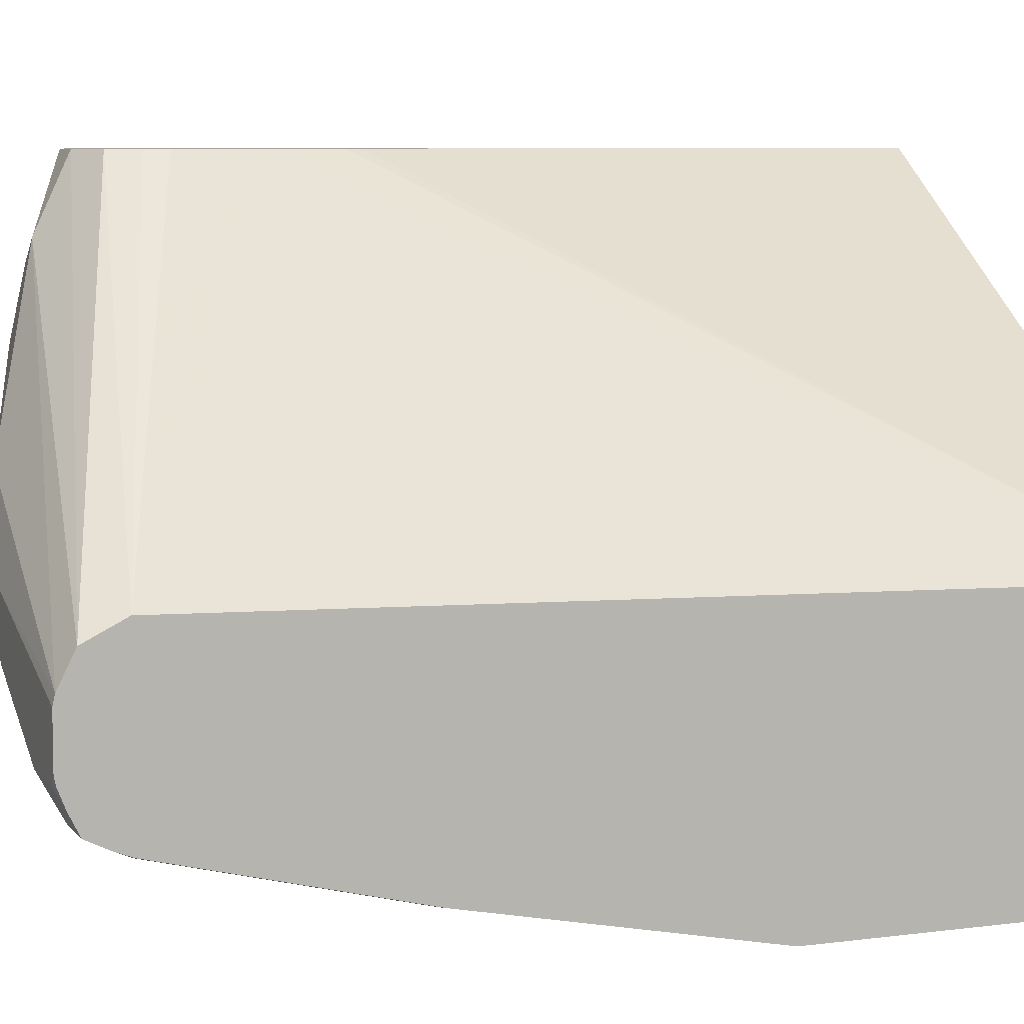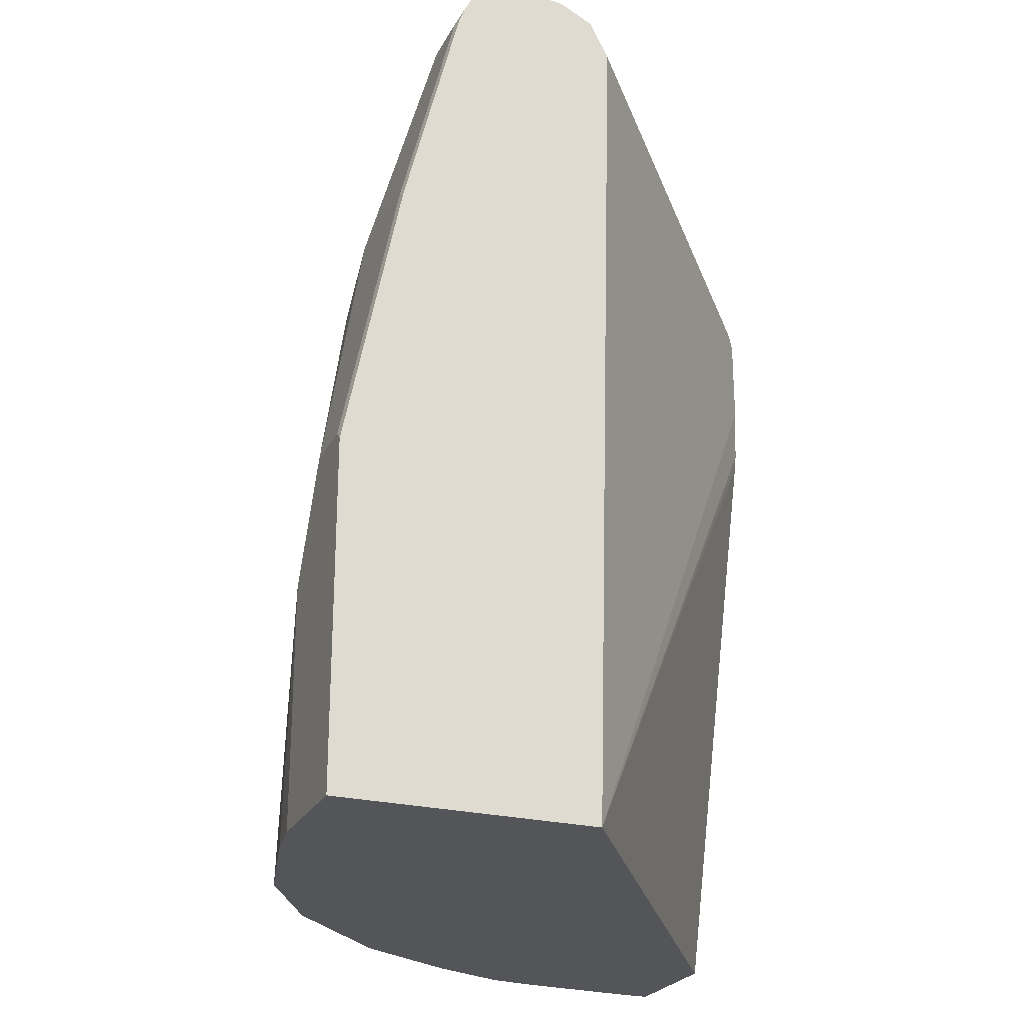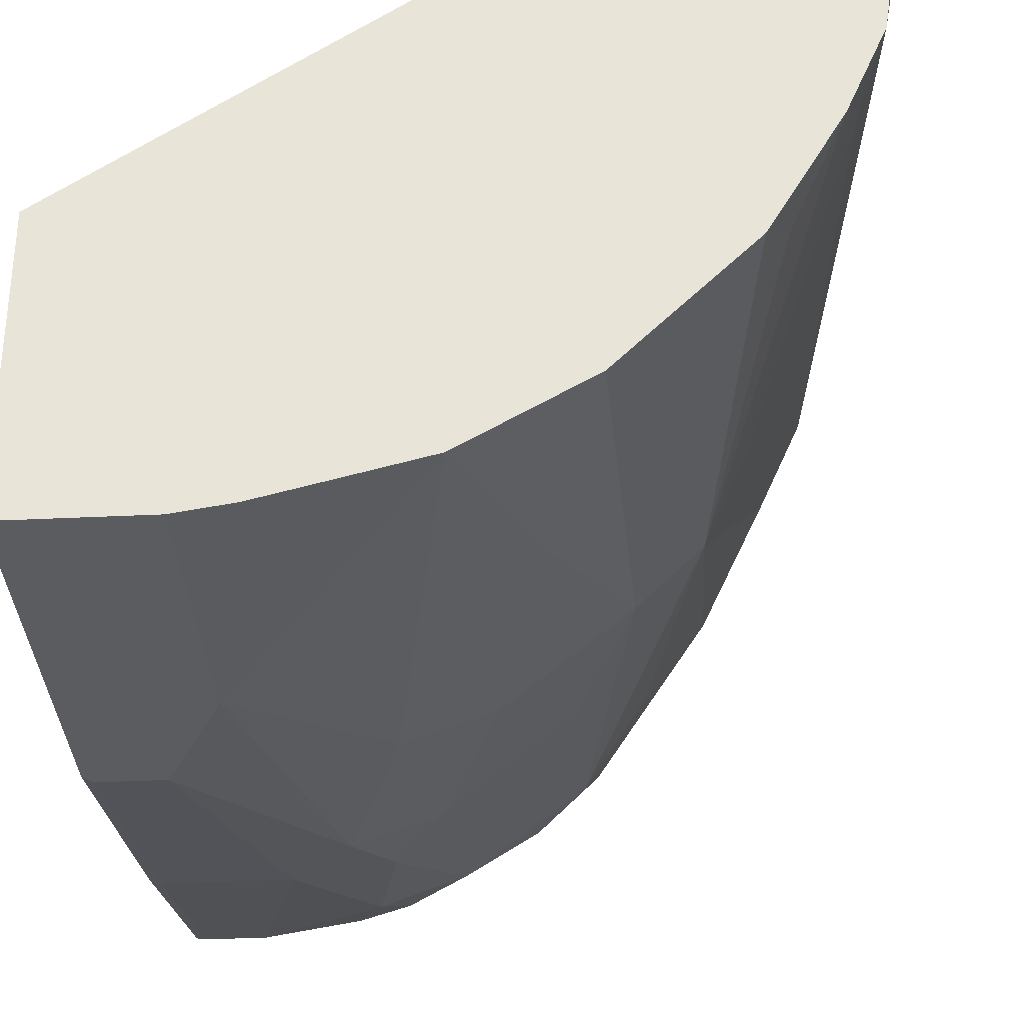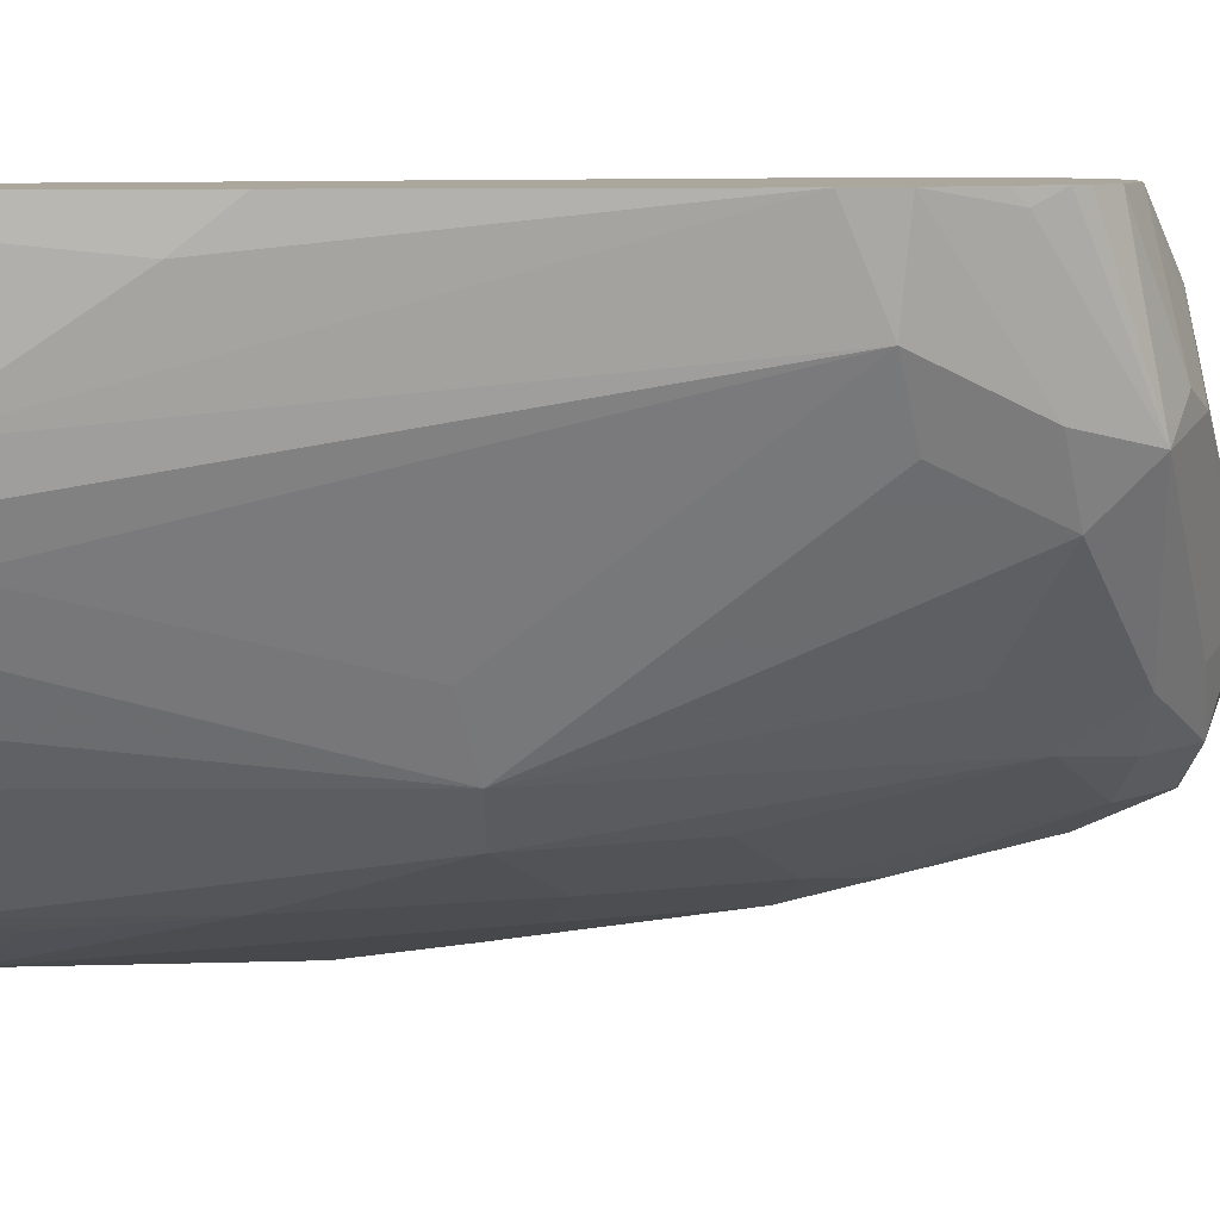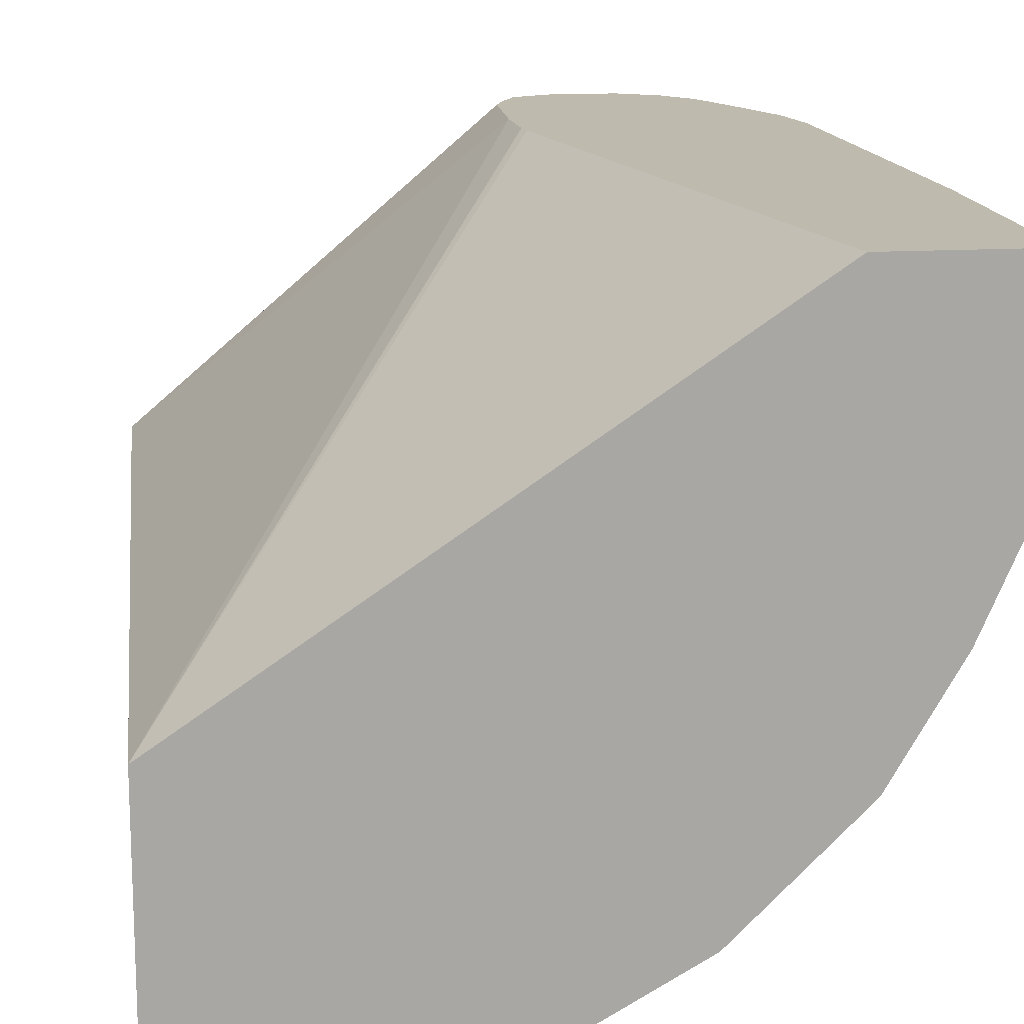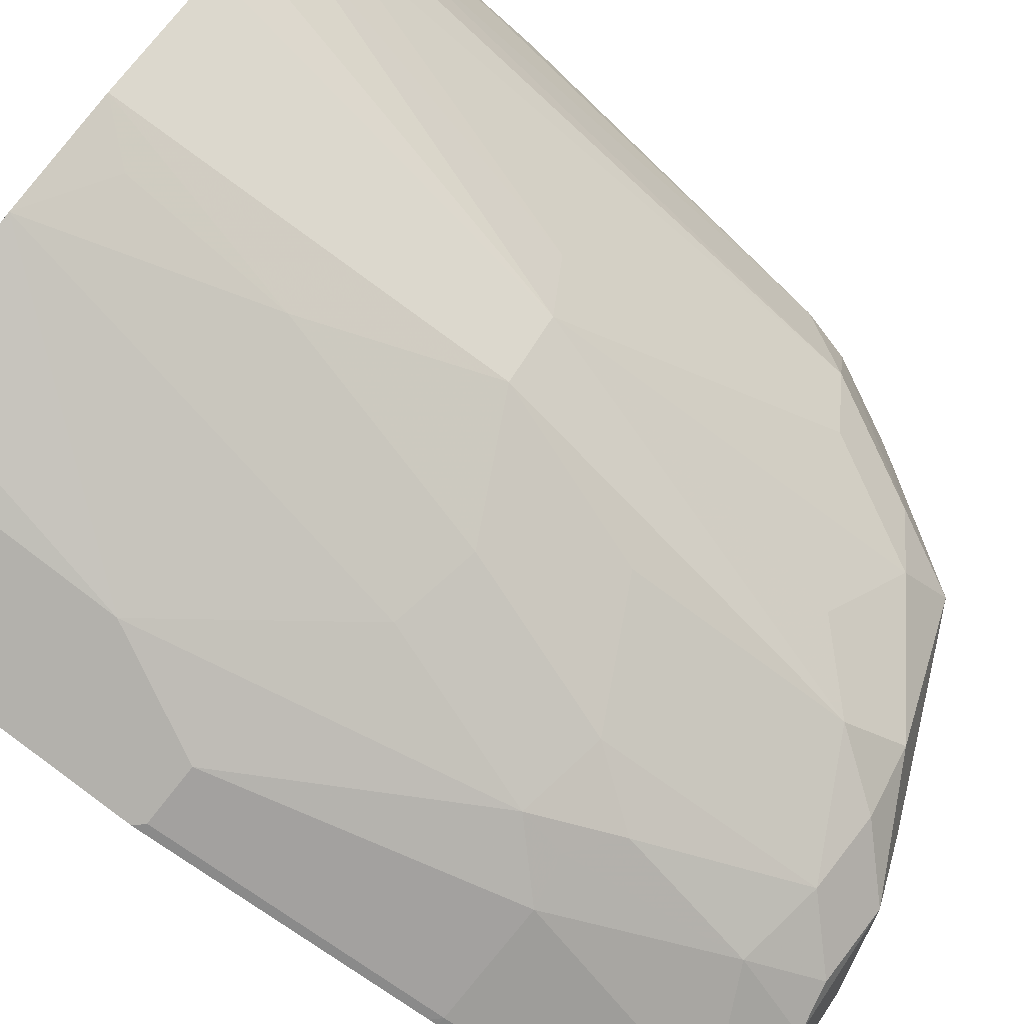
<metadata>
{"format":"obj","ext":"obj","renderer":"f3d","projection":"perspective","resolution":1024,"background":"white","views":[{"elev":7.1,"azim":-111.0,"up":"+Z"},{"elev":-24.7,"azim":-111.9,"up":"+Y"},{"elev":-34.0,"azim":3.8,"up":"+Z"},{"elev":8.4,"azim":89.7,"up":"+Z"},{"elev":15.7,"azim":-6.9,"up":"+Z"},{"elev":-79.0,"azim":51.6,"up":"+Z"}]}
</metadata>
<code>
v 0.2756 -0.06988 -0.7255
v 0.2756 -0.06988 -0.7169
v 0.2721 -0.06988 -0.7745
v 0.2721 -0.06278 -0.7745
v 0.2721 1.672e-05 -0.7326
v 0.2254 -0.06988 -0.7169
v 0.2721 1.672e-05 -0.7169
v 0.2693 -0.06988 -0.7926
v 0.2512 0.1674 -0.7535
v 0.259 0.1518 -0.7169
v 0.271 0.0199 -0.7169
v 0.03873 -0.06988 -0.844
v 0.1674 0.1465 -0.7169
v 0.2568 -0.06988 -0.8219
v 0.2616 -0.0523 -0.8059
v 0.2372 0.1744 -0.7814
v 0.2302 0.2093 -0.7745
v 0.2543 0.1706 -0.7169
v 0.2564 0.1621 -0.7169
v 0.2585 0.1538 -0.7169
v 0.2302 0.06282 -0.8372
v 0.2163 0.06978 -0.8651
v 0.03873 -0.06988 -0.9419
v 0.1664 0.1518 -0.7169
v 0.1648 0.1727 -0.7169
v 0.03873 0.2511 -0.8357
v 0.2338 -0.06988 -0.8617
v 0.2407 -0.0523 -0.8477
v 0.2163 0.2163 -0.8024
v 0.2163 0.2372 -0.7814
v 0.2407 0.1988 -0.7221
v 0.2433 0.1936 -0.7169
v 0.2128 -0.06988 -0.8826
v 0.1919 -0.06988 -0.9036
v 0.1953 0.06978 -0.8861
v 0.1744 0.2163 -0.8651
v 0.1953 0.1953 -0.8442
v 0.03873 0.05967 -0.9419
v 0.08375 -0.06988 -0.9419
v 0.1648 0.2067 -0.7169
v 0.1674 0.2146 -0.7169
v 0.1727 0.225 -0.7169
v 0.03873 0.262 -0.8411
v 0.1988 0.2197 -0.8268
v 0.1779 0.2407 -0.8477
v 0.1988 0.2407 -0.8059
v 0.1535 0.2581 -0.8442
v 0.1256 0.2721 -0.8372
v 0.1884 0.2511 -0.7745
v 0.2023 0.2442 -0.7675
v 0.2233 0.2233 -0.7169
v 0.232 0.2146 -0.7169
v 0.2355 0.2092 -0.7169
v 0.2407 0.1988 -0.7169
v 0.1521 -0.06988 -0.9266
v 0.1779 -0.0523 -0.9105
v 0.1744 0.00698 -0.907
v 0.1535 0.09073 -0.907
v 0.1744 0.1325 -0.8861
v 0.1326 0.2372 -0.8861
v 0.157 0.2407 -0.8686
v 0.03873 0.1643 -0.921
v 0.04186 0.06282 -0.9419
v 0.1019 -0.06988 -0.9391
v 0.08375 0.02094 -0.9419
v 0.1884 0.2314 -0.7169
v 0.03873 0.2654 -0.8428
v 0.1361 0.2616 -0.8686
v 0.1047 0.2721 -0.8582
v 0.1047 0.2721 -0.8372
v 0.1361 0.2668 -0.8059
v 0.1884 0.2459 -0.7509
v 0.2093 0.2302 -0.7169
v 0.1187 -0.06988 -0.935
v 0.1256 0.08374 -0.921
v 0.1326 0.1535 -0.907
v 0.1047 0.2302 -0.9
v 0.1116 0.2581 -0.8861
v 0.1151 0.1779 -0.9105
v 0.03873 0.1674 -0.9202
v 0.04186 0.1674 -0.921
v 0.06281 0.06282 -0.9419
v 0.1047 0.1465 -0.921
v 0.1779 0.2459 -0.7431
v 0.03873 0.2713 -0.8546
v 0.0942 0.2616 -0.8895
v 0.06281 0.2721 -0.8791
v 0.03873 0.2721 -0.8582
v 0.06281 0.2511 -0.9
v 0.1012 0.1639 -0.9175
v 0.08375 0.1674 -0.921
v 0.03873 0.2511 -0.8993
v 0.04186 0.2511 -0.9
v 0.05583 0.2651 -0.893
v 0.04186 0.2721 -0.8791
v 0.03873 0.2721 -0.876
v 0.03873 0.2574 -0.8969
v 0.03873 0.2651 -0.893
v 0.03873 0.269 -0.8853
v 0.03873 0.2714 -0.8791
f 48 88 70
f 45 61 68
f 45 68 46
f 46 68 47
f 47 68 48
f 48 69 87
f 48 87 95
f 48 95 96
f 48 96 88
f 48 70 71
f 55 75 58
f 48 68 69
f 49 71 72
f 49 72 50
f 50 72 73
f 50 73 51
f 55 57 56
f 55 74 65
f 55 65 75
f 42 67 43
f 55 58 57
f 48 71 49
f 42 66 67
f 30 48 49
f 38 62 63
f 30 47 48
f 58 75 76
f 30 49 50
f 30 50 51
f 30 51 52
f 30 52 53
f 30 53 31
f 31 53 54
f 31 54 32
f 34 55 56
f 34 56 57
f 34 57 35
f 35 57 58
f 35 58 59
f 35 59 36
f 36 59 76
f 36 76 60
f 36 60 61
f 36 61 45
f 36 45 44
f 36 44 37
f 39 65 64
f 58 76 59
f 95 99 100
f 60 78 61
f 77 79 90
f 77 90 91
f 77 91 89
f 79 83 90
f 80 92 93
f 80 93 81
f 81 93 89
f 81 89 91
f 82 91 83
f 83 91 90
f 86 89 94
f 86 94 87
f 87 94 98
f 87 98 95
f 89 93 97
f 89 97 94
f 92 97 93
f 94 97 98
f 95 98 99
f 95 100 96
f 30 46 47
f 77 86 78
f 60 77 78
f 77 89 86
f 75 83 76
f 60 76 79
f 60 79 77
f 61 78 68
f 62 80 81
f 62 81 63
f 63 81 91
f 63 91 82
f 64 65 74
f 65 82 83
f 65 83 75
f 66 73 84
f 66 84 67
f 67 84 85
f 68 78 86
f 68 86 87
f 68 87 69
f 70 88 85
f 70 85 71
f 71 85 84
f 71 84 72
f 72 84 73
f 76 83 79
f 30 45 46
f 18 31 32
f 29 44 45
f 2 52 51
f 2 51 73
f 2 73 66
f 2 66 42
f 2 42 41
f 2 41 40
f 2 40 25
f 2 25 24
f 2 24 13
f 2 53 52
f 2 13 6
f 4 8 9
f 4 9 10
f 4 10 5
f 5 11 7
f 5 10 11
f 6 13 12
f 8 14 15
f 8 15 9
f 9 16 17
f 3 8 4
f 2 54 53
f 2 32 54
f 2 18 32
f 1 2 6
f 1 6 12
f 1 12 23
f 1 23 39
f 1 39 64
f 1 64 74
f 1 74 55
f 1 55 34
f 1 34 33
f 1 33 27
f 1 27 14
f 1 14 8
f 1 8 3
f 1 3 4
f 1 4 5
f 1 5 7
f 1 7 2
f 2 7 11
f 2 11 10
f 2 10 20
f 2 19 18
f 9 17 18
f 9 18 19
f 2 20 19
f 9 20 10
f 16 22 29
f 17 29 30
f 17 30 31
f 17 31 18
f 29 45 30
f 22 28 27
f 22 27 33
f 22 33 34
f 22 34 35
f 22 35 36
f 22 37 29
f 23 38 63
f 23 63 82
f 23 82 65
f 23 65 39
f 25 40 26
f 26 40 41
f 26 41 42
f 26 42 43
f 29 37 44
f 9 19 20
f 16 29 17
f 14 21 15
f 22 36 37
f 14 28 22
f 9 15 21
f 14 22 21
f 9 21 22
f 9 22 16
f 12 13 24
f 12 24 25
f 12 25 26
f 12 43 67
f 12 67 85
f 12 85 88
f 12 88 96
f 12 26 43
f 12 96 100
f 12 100 99
f 12 99 98
f 12 98 97
f 12 97 92
f 12 92 80
f 12 80 62
f 12 62 38
f 12 38 23
f 14 27 28

</code>
